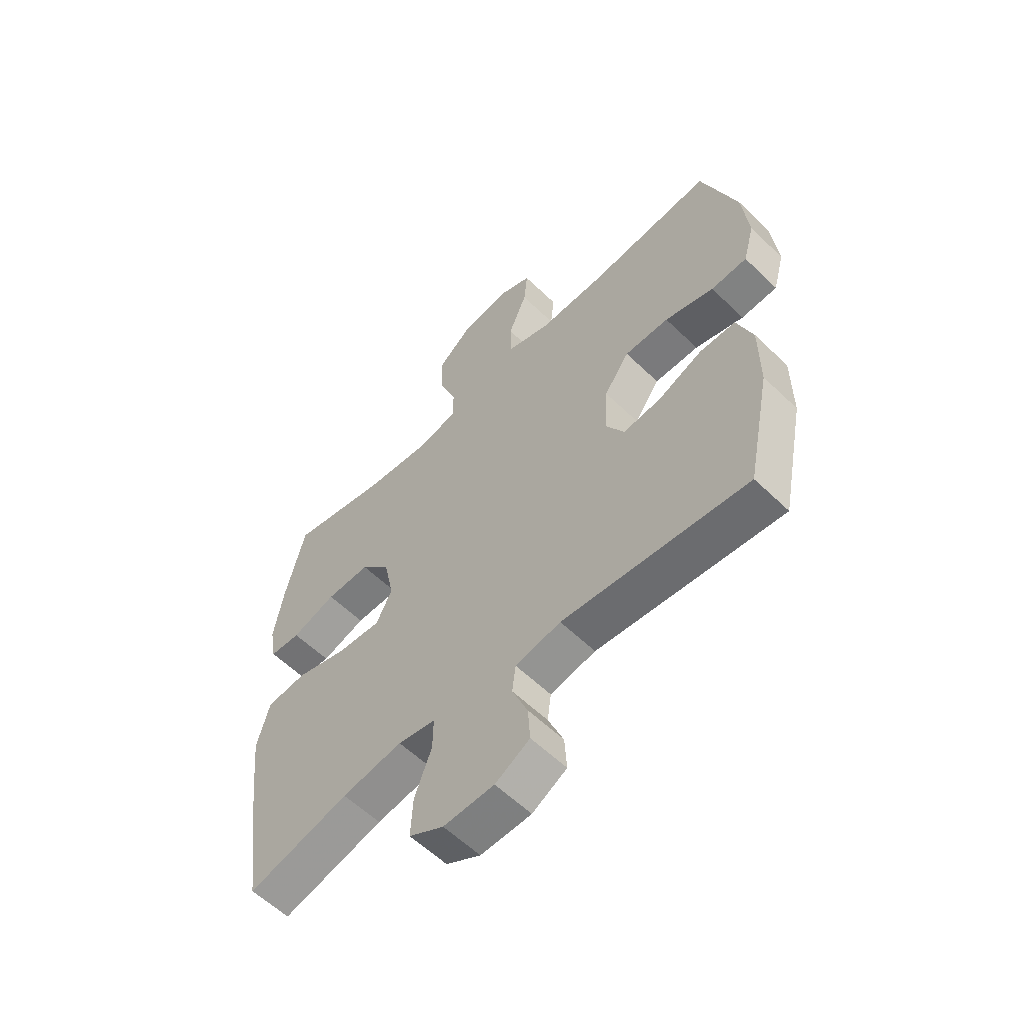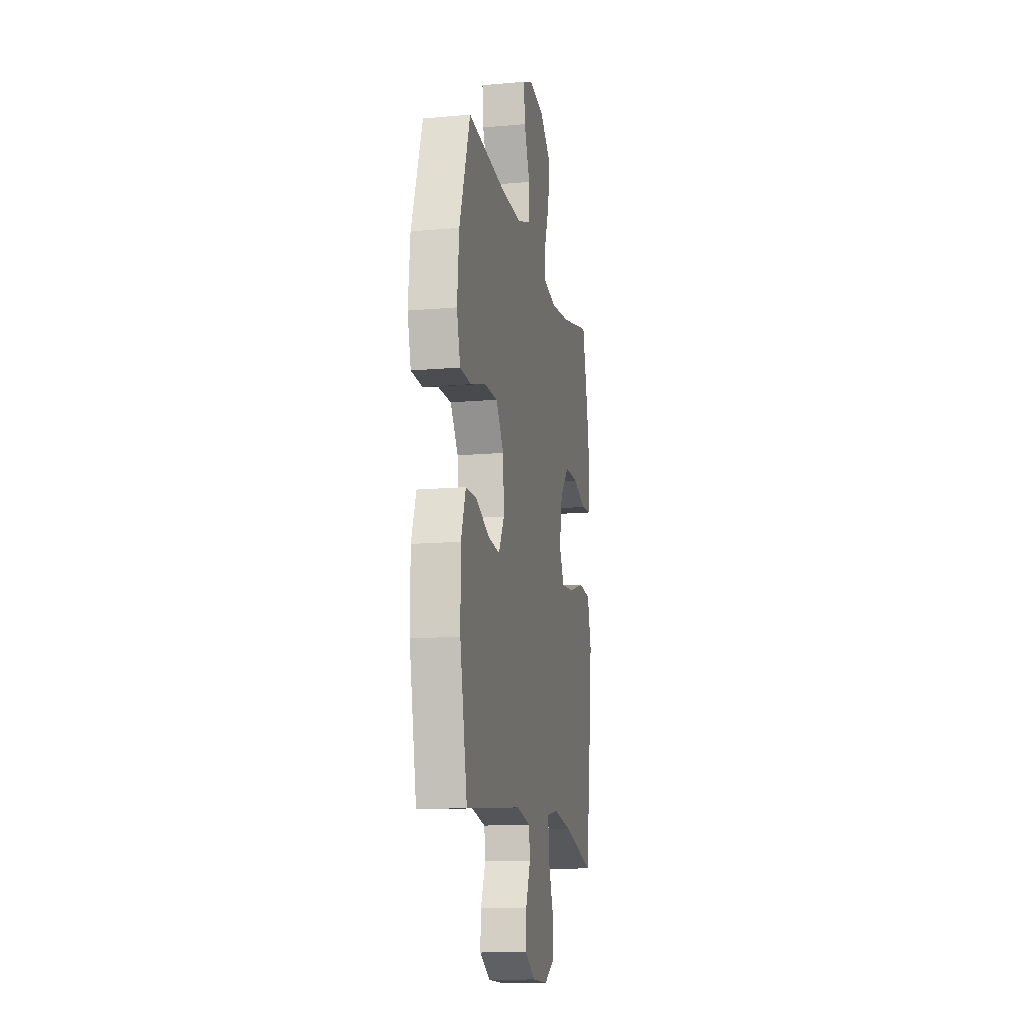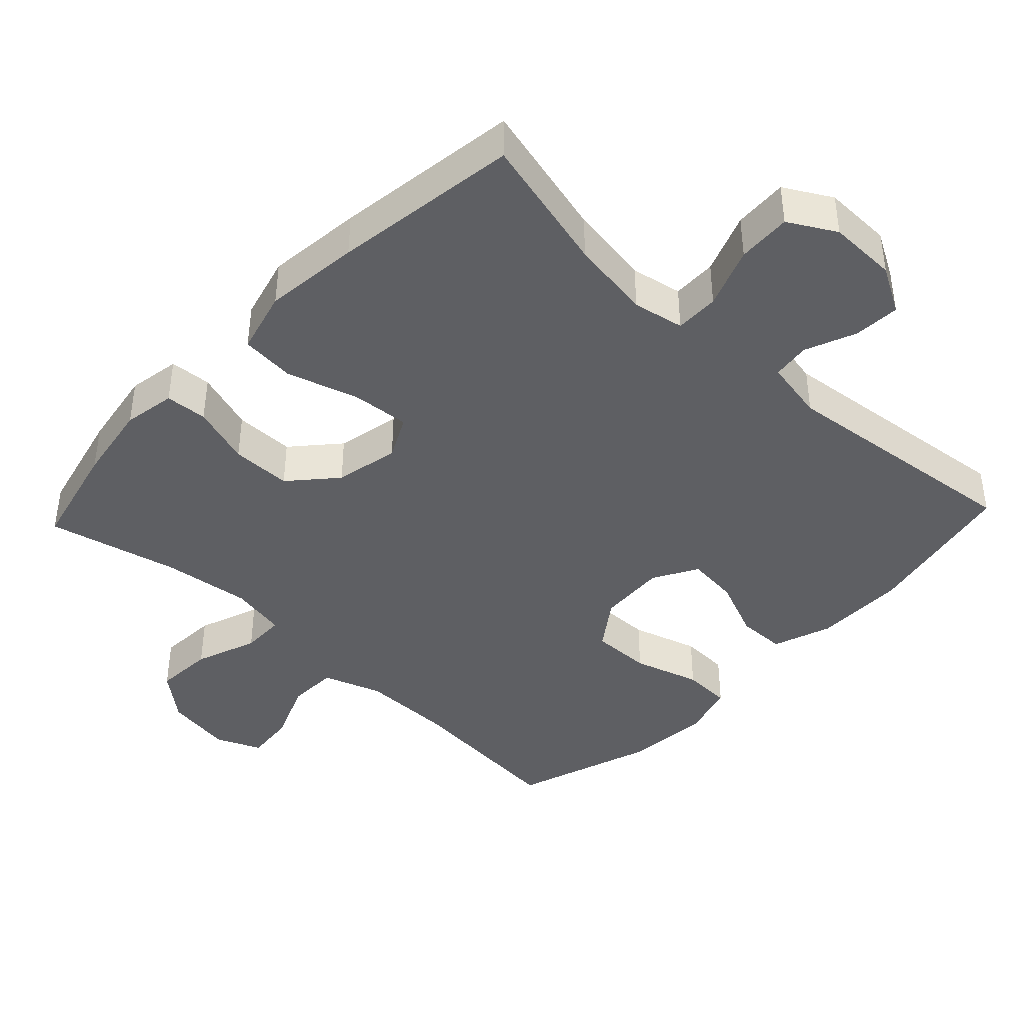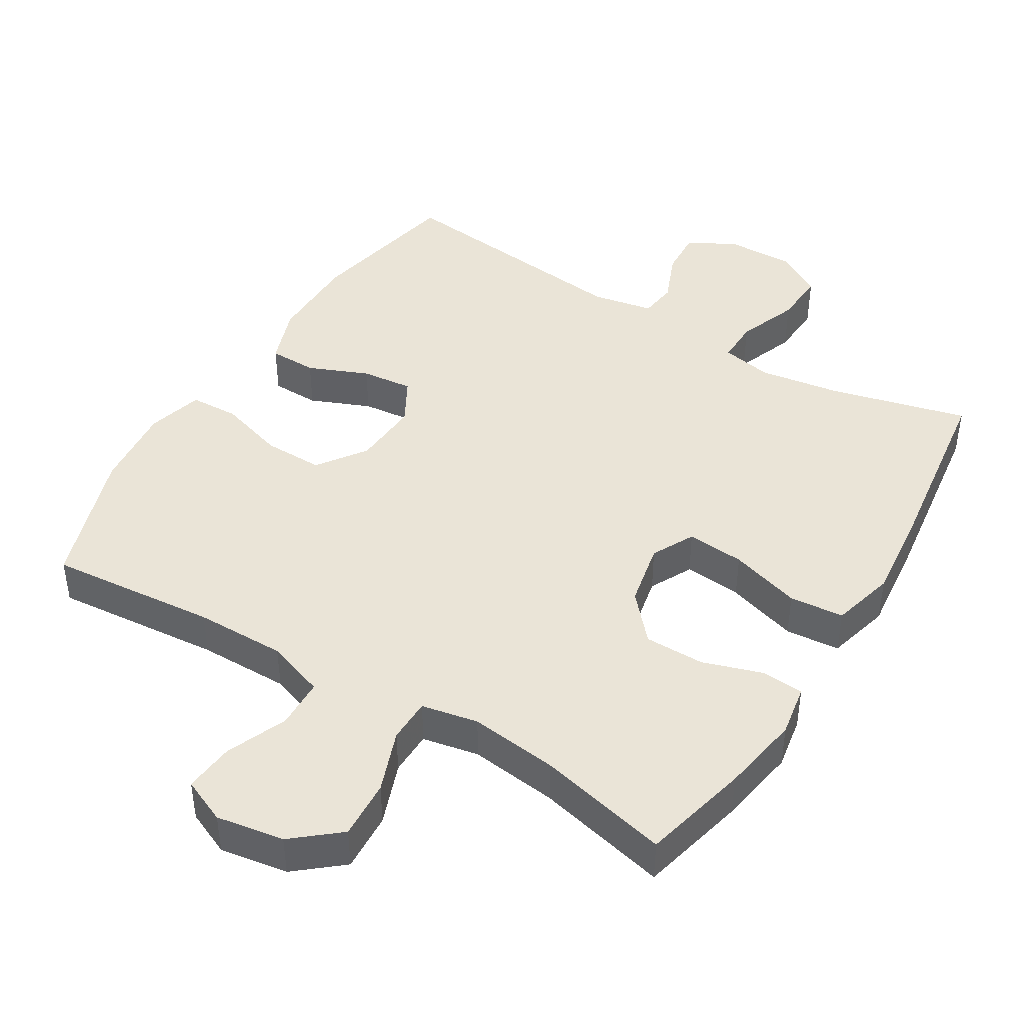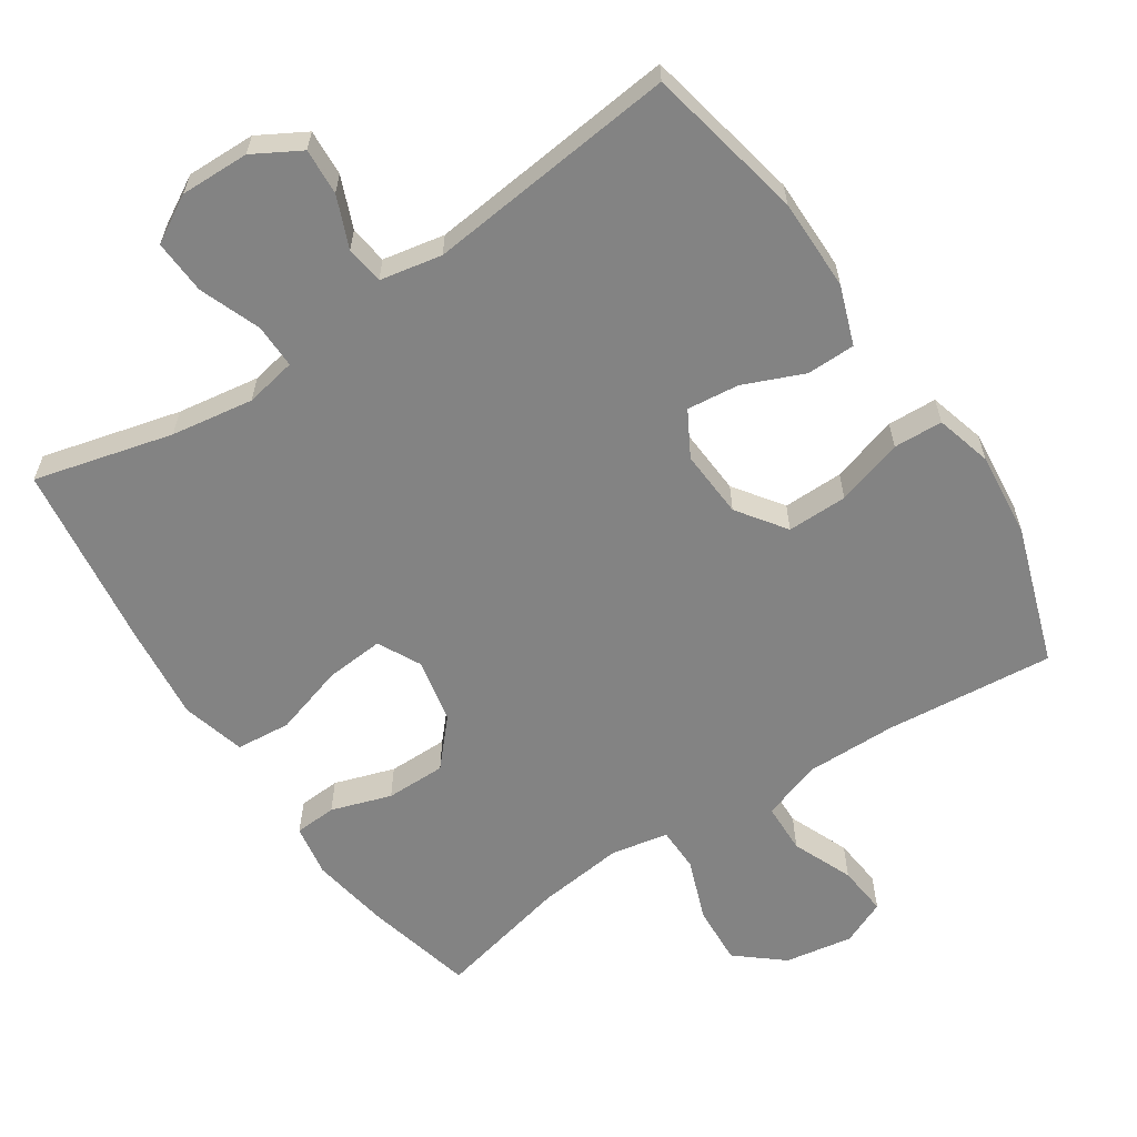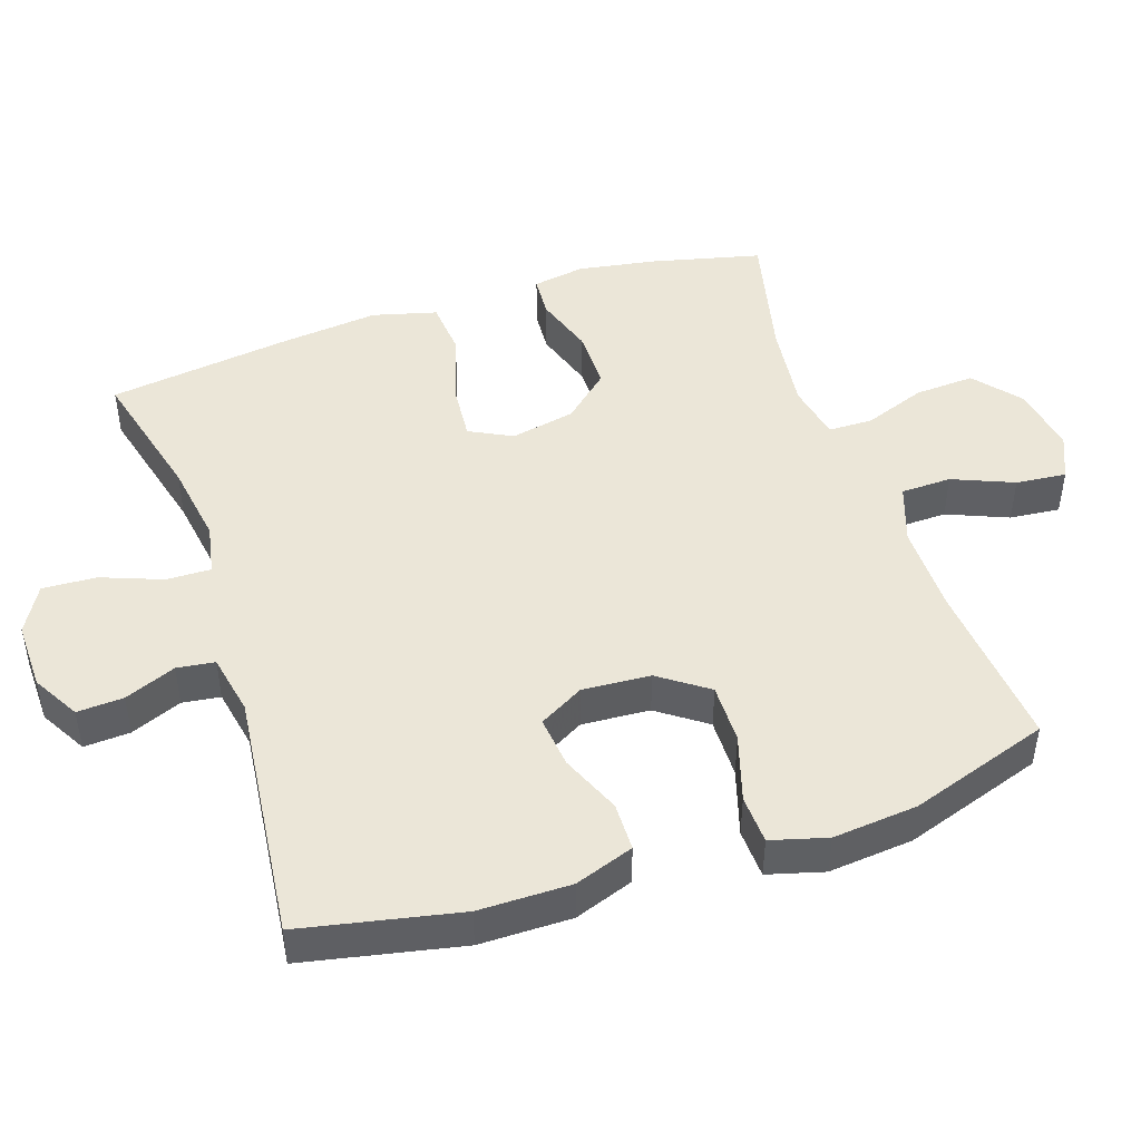
<metadata>
{"format":"obj","ext":"obj","renderer":"f3d","projection":"perspective","resolution":1024,"background":"white","views":[{"elev":-58.7,"azim":-134.8,"up":"+Z"},{"elev":-13.7,"azim":-78.8,"up":"+Z"},{"elev":-41.5,"azim":136.7,"up":"+Y"},{"elev":43.8,"azim":31.4,"up":"+Y"},{"elev":-61.0,"azim":-146.4,"up":"+Y"},{"elev":46.4,"azim":-108.4,"up":"+Y"}]}
</metadata>
<code>
v 0.5 0.07 -0.5
v 0.303 0.07 -0.45
v 0.186 0.07 -0.432
v 0.113 0.07 -0.446
v 0.114 0.07 -0.509
v 0.147 0.07 -0.596
v 0.151 0.07 -0.673
v 0.084 0.07 -0.711
v -0.014 0.07 -0.709
v -0.081 0.07 -0.671
v -0.077 0.07 -0.605
v -0.047 0.07 -0.532
v -0.054 0.07 -0.478
v -0.142 0.07 -0.461
v -0.5 0.07 -0.5
v -0.546 0.07 -0.275
v -0.546 0.07 -0.144
v -0.516 0.07 -0.06
v -0.447 0.07 -0.059
v -0.361 0.07 -0.095
v -0.287 0.07 -0.103
v -0.251 0.07 -0.039
v -0.257 0.07 0.058
v -0.306 0.07 0.127
v -0.392 0.07 0.126
v -0.487 0.07 0.097
v -0.557 0.07 0.1
v -0.579 0.07 0.18
v -0.567 0.07 0.301
v -0.5 0.07 0.5
v -0.259 0.07 0.478
v -0.129 0.07 0.477
v -0.045 0.07 0.506
v -0.043 0.07 0.578
v -0.079 0.07 0.665
v -0.086 0.07 0.737
v -0.022 0.07 0.765
v 0.075 0.07 0.749
v 0.141 0.07 0.694
v 0.136 0.07 0.609
v 0.103 0.07 0.52
v 0.104 0.07 0.457
v 0.185 0.07 0.441
v 0.311 0.07 0.456
v 0.5 0.07 0.5
v 0.537 0.07 0.346
v 0.556 0.07 0.232
v 0.543 0.07 0.157
v 0.483 0.07 0.153
v 0.397 0.07 0.181
v 0.311 0.07 0.181
v 0.253 0.07 0.116
v 0.234 0.07 0.024
v 0.265 0.07 -0.037
v 0.348 0.07 -0.03
v 0.45 0.07 0.001
v 0.528 0.07 -0.006
v 0.552 0.07 -0.097
v 0.537 0.07 -0.234
v 0.5 0 -0.5
v 0.303 0 -0.45
v 0.186 0 -0.432
v 0.113 0 -0.446
v 0.114 0 -0.509
v 0.147 0 -0.596
v 0.151 0 -0.673
v 0.084 0 -0.711
v -0.014 0 -0.709
v -0.081 0 -0.671
v -0.077 0 -0.605
v -0.047 0 -0.532
v -0.054 0 -0.478
v -0.142 0 -0.461
v -0.5 0 -0.5
v -0.546 0 -0.275
v -0.546 0 -0.144
v -0.516 0 -0.06
v -0.447 0 -0.059
v -0.361 0 -0.095
v -0.287 0 -0.103
v -0.251 0 -0.039
v -0.257 0 0.058
v -0.306 0 0.127
v -0.392 0 0.126
v -0.487 0 0.097
v -0.557 0 0.1
v -0.579 0 0.18
v -0.567 0 0.301
v -0.5 0 0.5
v -0.259 0 0.478
v -0.129 0 0.477
v -0.045 0 0.506
v -0.043 0 0.578
v -0.079 0 0.665
v -0.086 0 0.737
v -0.022 0 0.765
v 0.075 0 0.749
v 0.141 0 0.694
v 0.136 0 0.609
v 0.103 0 0.52
v 0.104 0 0.457
v 0.185 0 0.441
v 0.311 0 0.456
v 0.5 0 0.5
v 0.537 0 0.346
v 0.556 0 0.232
v 0.543 0 0.157
v 0.483 0 0.153
v 0.397 0 0.181
v 0.311 0 0.181
v 0.253 0 0.116
v 0.234 0 0.024
v 0.265 0 -0.037
v 0.348 0 -0.03
v 0.45 0 0.001
v 0.528 0 -0.006
v 0.552 0 -0.097
v 0.537 0 -0.234
f 59 1 2
f 58 59 2
f 57 58 2
f 56 57 2
f 55 56 2
f 54 55 2 3
f 53 54 3 4
f 52 53 4
f 48 49 50
f 47 48 50
f 46 47 50
f 45 46 50
f 44 45 50
f 43 44 50 51
f 42 43 51 52
f 39 40 41
f 38 39 41
f 37 38 41
f 36 37 41
f 35 36 41
f 34 35 41
f 33 34 41 42
f 42 52 4
f 33 42 4
f 32 33 4
f 29 30 31
f 28 29 31
f 27 28 31
f 26 27 31
f 25 26 31
f 24 25 31 32
f 18 19 20
f 17 18 20
f 16 17 20
f 15 16 20
f 14 15 20
f 13 14 20 21
f 10 11 12
f 9 10 12
f 8 9 12
f 7 8 12
f 6 7 12
f 5 6 12
f 5 12 13
f 13 21 22
f 5 13 22
f 4 5 22
f 23 24 32 4
f 4 22 23
f 61 60 118
f 61 118 117
f 61 117 116
f 61 116 115
f 61 115 114
f 62 61 114 113
f 63 62 113 112
f 63 112 111
f 109 108 107
f 109 107 106
f 109 106 105
f 109 105 104
f 109 104 103
f 110 109 103 102
f 111 110 102 101
f 100 99 98
f 100 98 97
f 100 97 96
f 100 96 95
f 100 95 94
f 100 94 93
f 101 100 93 92
f 63 111 101
f 63 101 92
f 63 92 91
f 90 89 88
f 90 88 87
f 90 87 86
f 90 86 85
f 90 85 84
f 91 90 84 83
f 79 78 77
f 79 77 76
f 79 76 75
f 79 75 74
f 79 74 73
f 80 79 73 72
f 71 70 69
f 71 69 68
f 71 68 67
f 71 67 66
f 71 66 65
f 71 65 64
f 72 71 64
f 81 80 72
f 81 72 64
f 81 64 63
f 63 91 83 82
f 82 81 63
f 1 60 61 2
f 2 61 62 3
f 3 62 63 4
f 4 63 64 5
f 5 64 65 6
f 6 65 66 7
f 7 66 67 8
f 8 67 68 9
f 9 68 69 10
f 10 69 70 11
f 11 70 71 12
f 12 71 72 13
f 13 72 73 14
f 14 73 74 15
f 15 74 75 16
f 16 75 76 17
f 17 76 77 18
f 18 77 78 19
f 19 78 79 20
f 20 79 80 21
f 21 80 81 22
f 22 81 82 23
f 23 82 83 24
f 24 83 84 25
f 25 84 85 26
f 26 85 86 27
f 27 86 87 28
f 28 87 88 29
f 29 88 89 30
f 30 89 90 31
f 31 90 91 32
f 32 91 92 33
f 33 92 93 34
f 34 93 94 35
f 35 94 95 36
f 36 95 96 37
f 37 96 97 38
f 38 97 98 39
f 39 98 99 40
f 40 99 100 41
f 41 100 101 42
f 42 101 102 43
f 43 102 103 44
f 44 103 104 45
f 45 104 105 46
f 46 105 106 47
f 47 106 107 48
f 48 107 108 49
f 49 108 109 50
f 50 109 110 51
f 51 110 111 52
f 52 111 112 53
f 53 112 113 54
f 54 113 114 55
f 55 114 115 56
f 56 115 116 57
f 57 116 117 58
f 58 117 118 59
f 59 118 60 1

</code>
